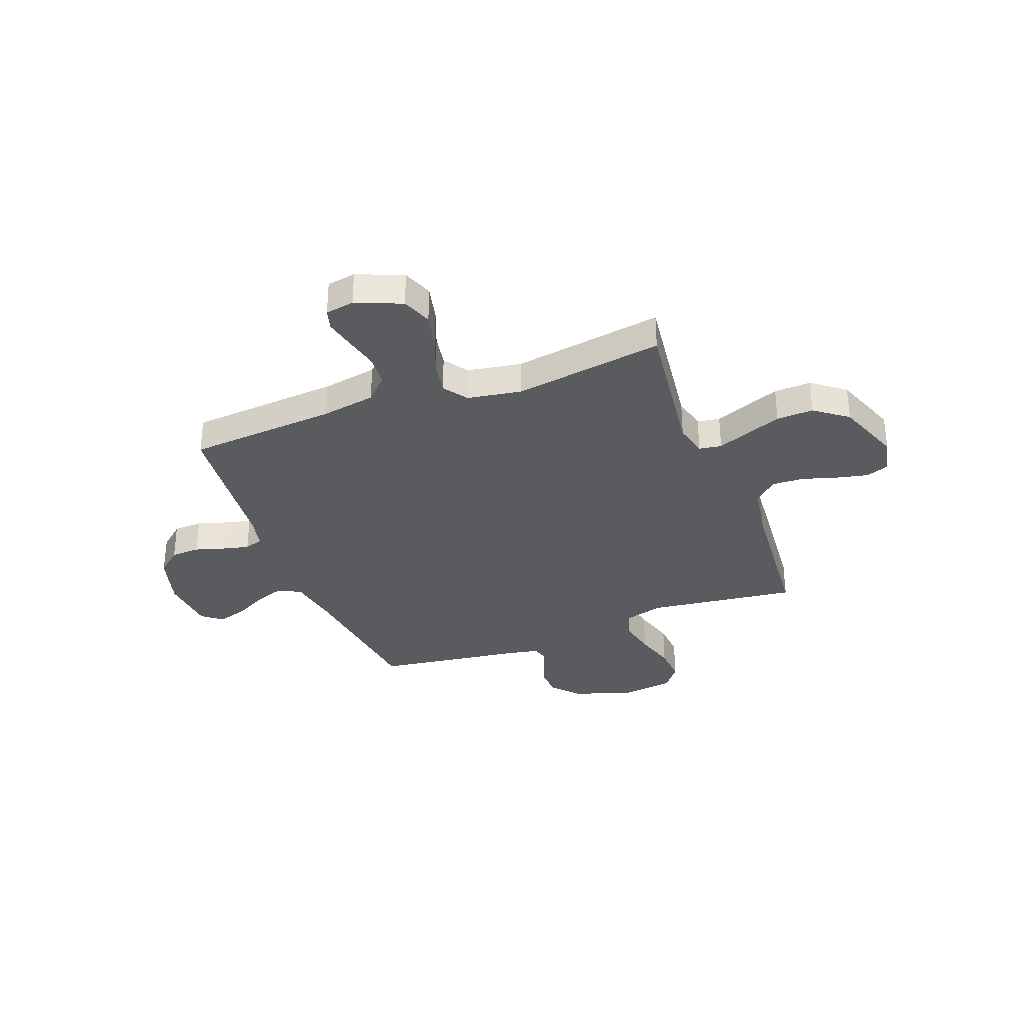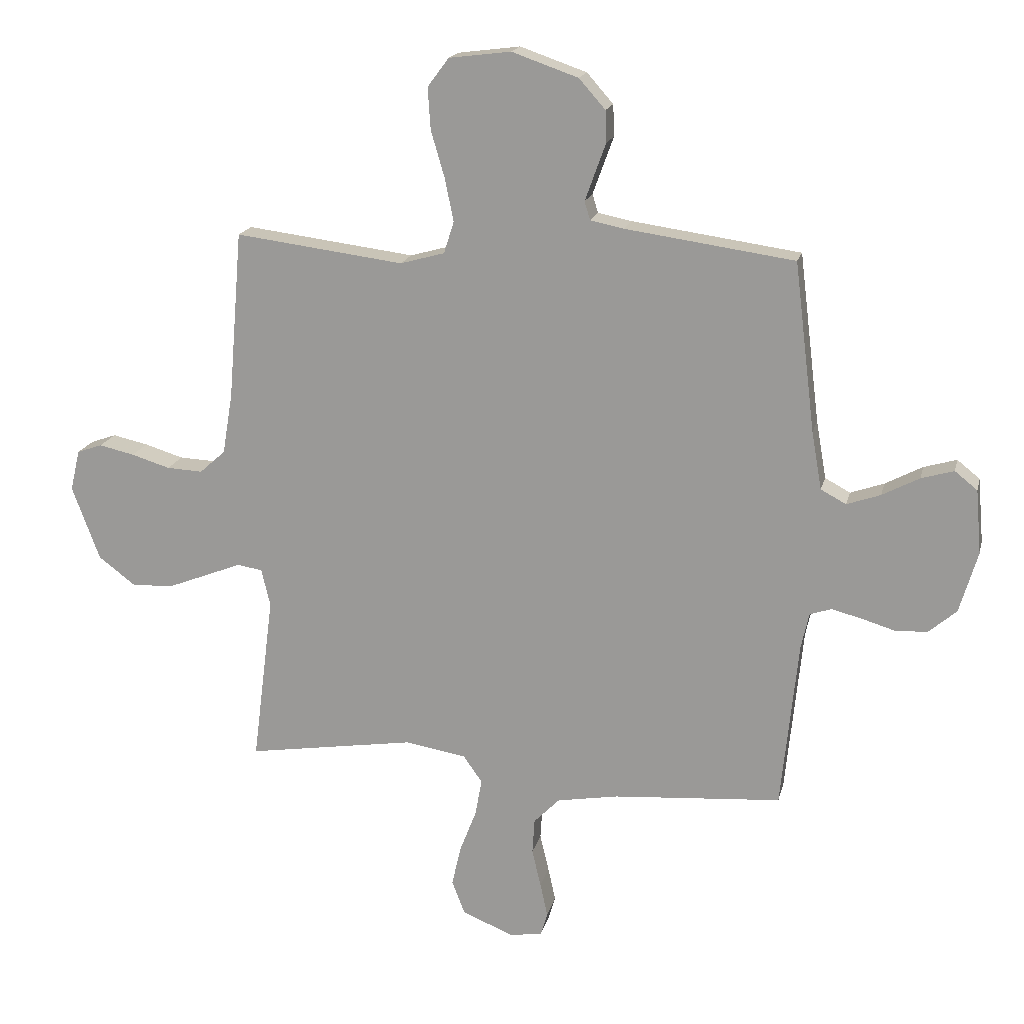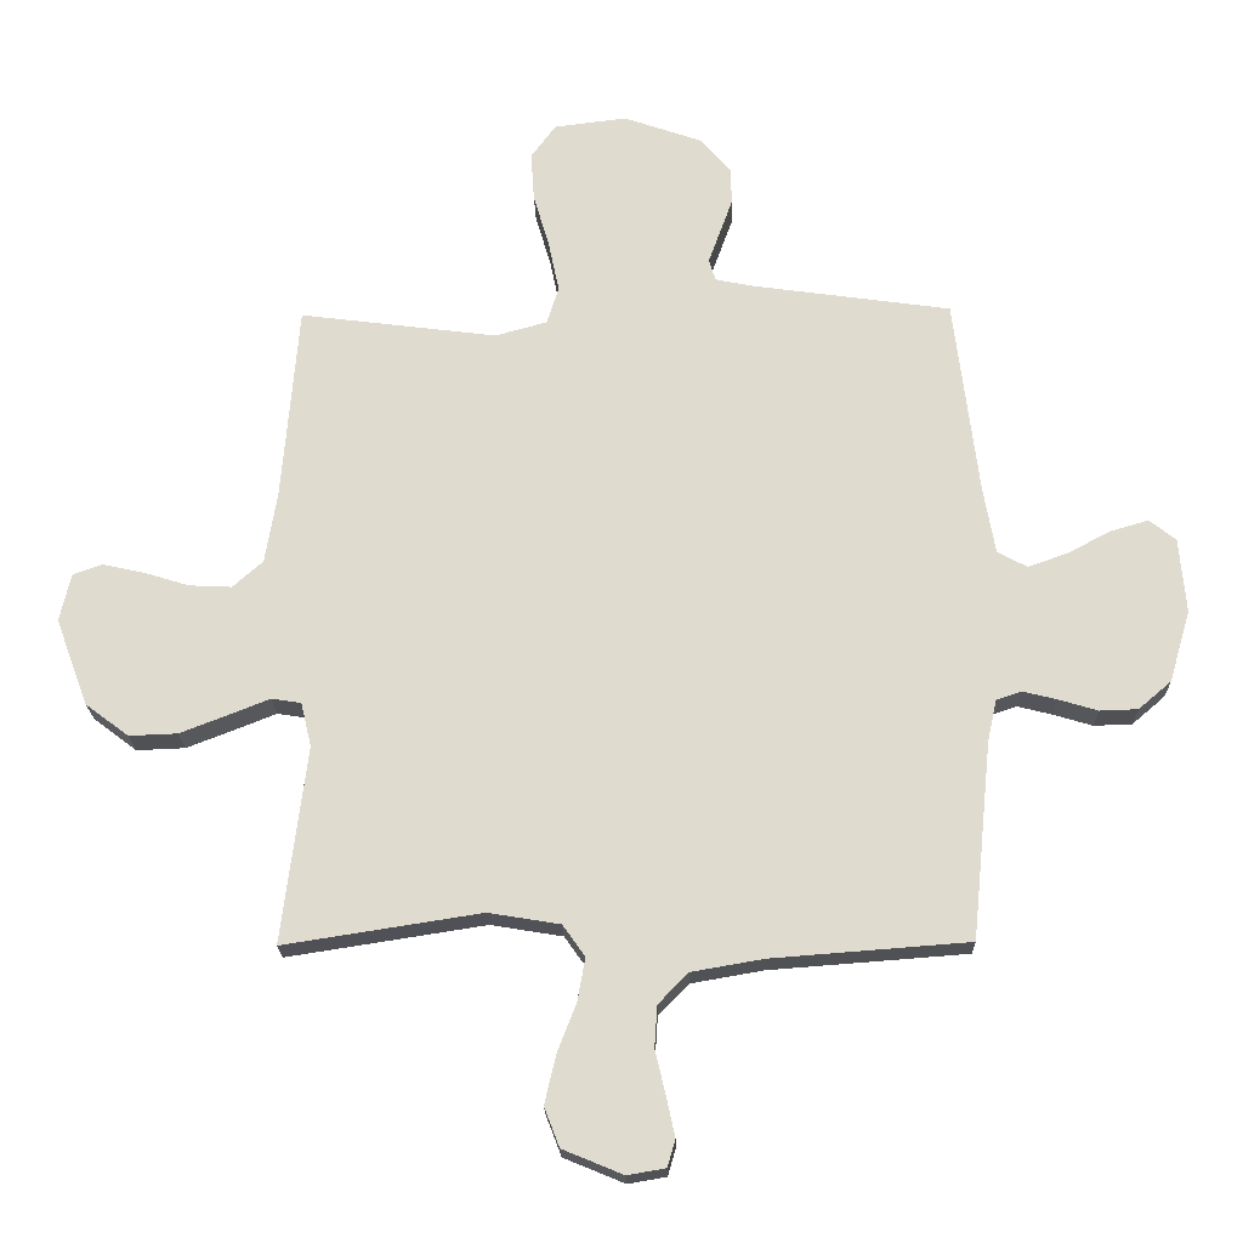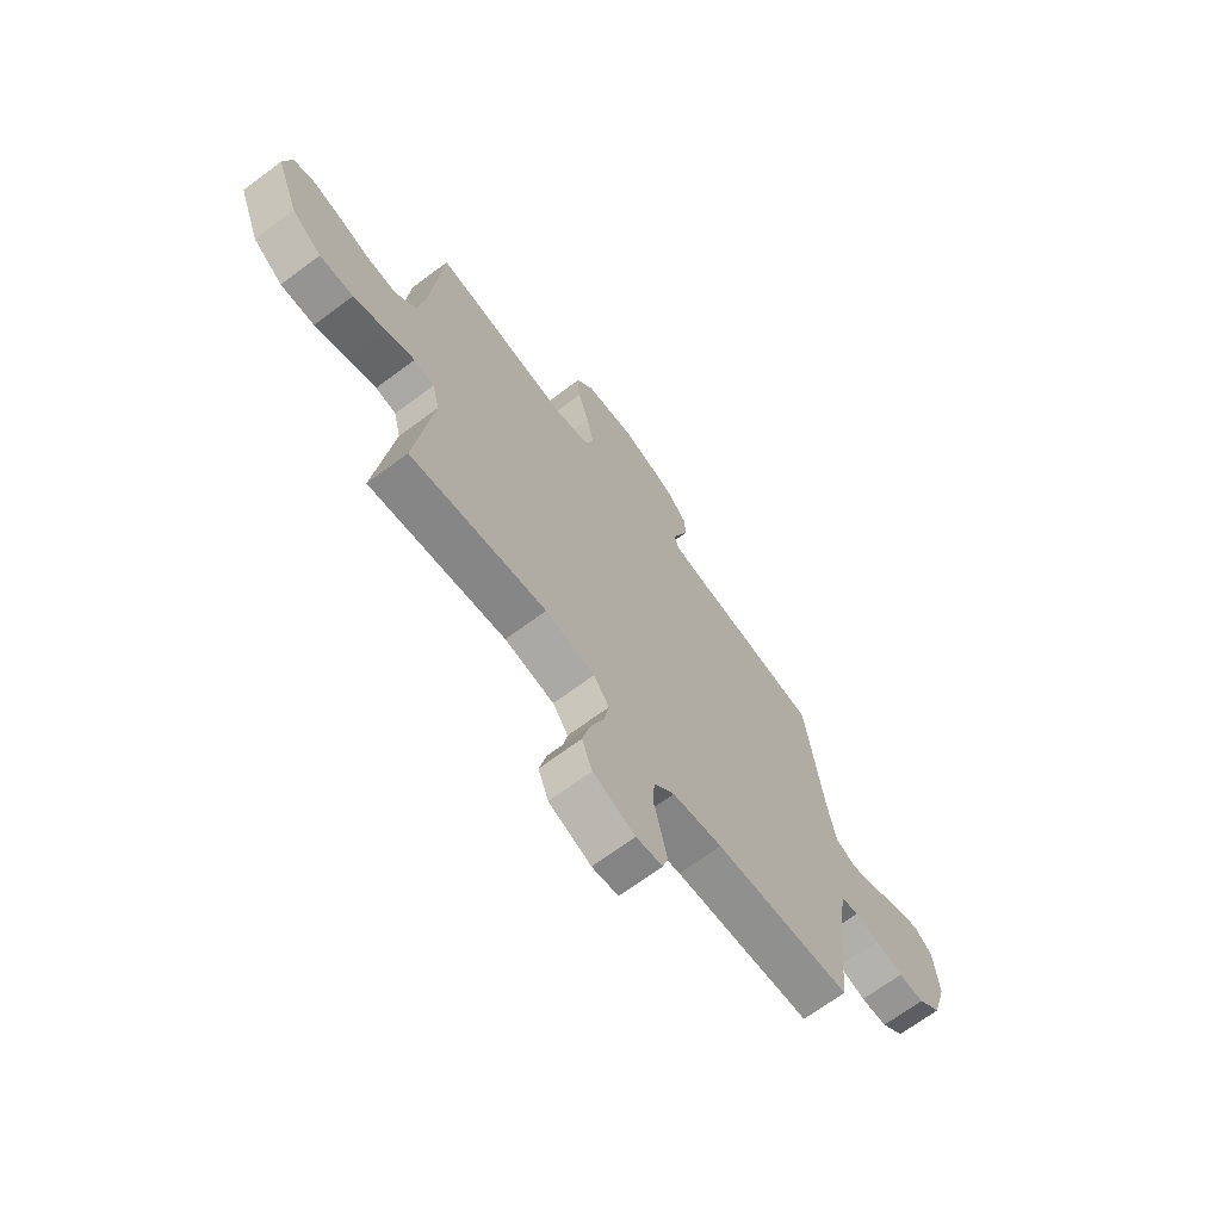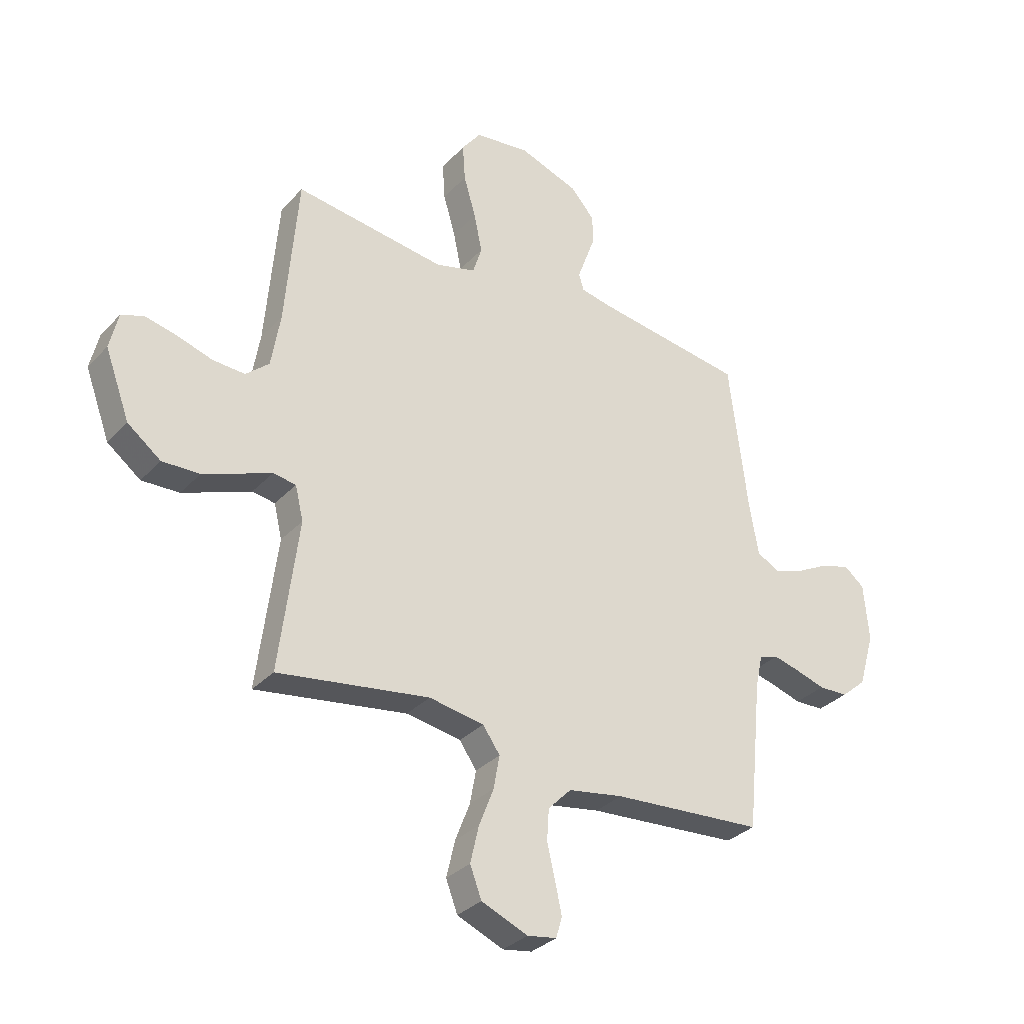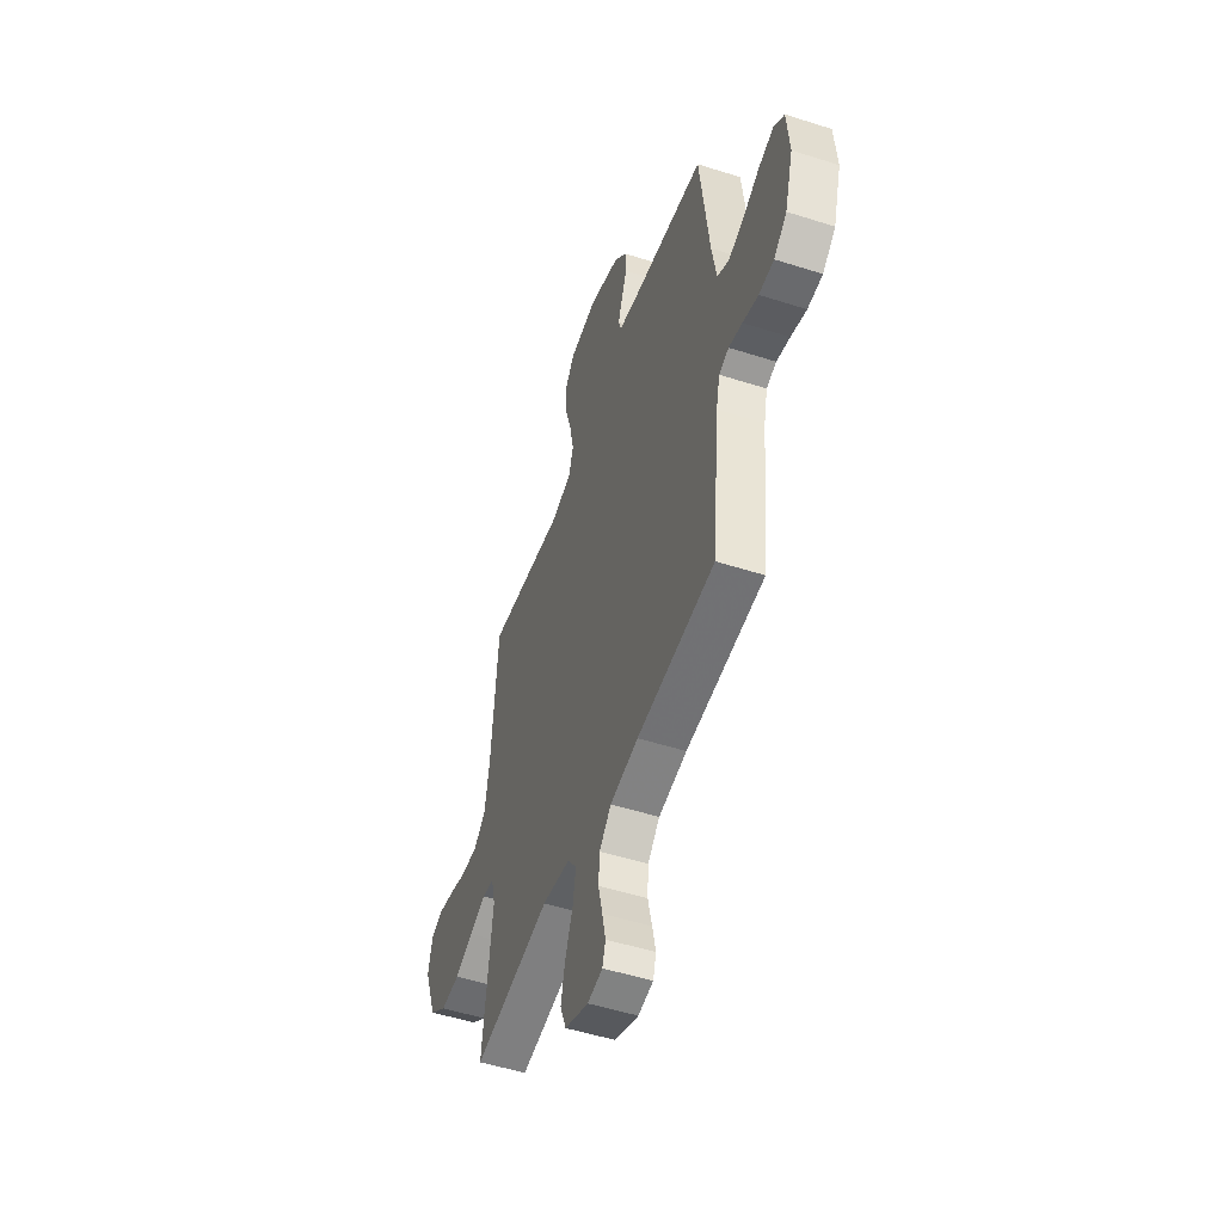
<metadata>
{"format":"obj","ext":"obj","renderer":"f3d","projection":"perspective","resolution":1024,"background":"white","views":[{"elev":-33.2,"azim":-159.2,"up":"+Y"},{"elev":17.7,"azim":13.1,"up":"+Z"},{"elev":-20.2,"azim":1.3,"up":"+Z"},{"elev":-68.9,"azim":-53.3,"up":"+Z"},{"elev":-32.4,"azim":-35.3,"up":"+Z"},{"elev":-51.1,"azim":70.8,"up":"+Z"}]}
</metadata>
<code>
v -0.5 0.07 -0.5
v -0.462 0.07 -0.2
v -0.478 0.07 -0.133
v -0.523 0.07 -0.126
v -0.586 0.07 -0.151
v -0.658 0.07 -0.179
v -0.732 0.07 -0.182
v -0.798 0.07 -0.132
v -0.847 0.07 0
v -0.83 0.07 0.073
v -0.785 0.07 0.089
v -0.722 0.07 0.075
v -0.653 0.07 0.054
v -0.589 0.07 0.051
v -0.543 0.07 0.092
v -0.525 0.07 0.2
v -0.5 0.07 0.5
v -0.2 0.07 0.462
v -0.121 0.07 0.484
v -0.103 0.07 0.541
v -0.119 0.07 0.618
v -0.143 0.07 0.7
v -0.148 0.07 0.774
v -0.11 0.07 0.825
v 0 0.07 0.839
v 0.118 0.07 0.798
v 0.165 0.07 0.745
v 0.167 0.07 0.689
v 0.147 0.07 0.634
v 0.13 0.07 0.587
v 0.14 0.07 0.554
v 0.2 0.07 0.542
v 0.5 0.07 0.5
v 0.537 0.07 0.2
v 0.555 0.07 0.097
v 0.6 0.07 0.073
v 0.66 0.07 0.094
v 0.726 0.07 0.129
v 0.784 0.07 0.146
v 0.824 0.07 0.114
v 0.834 0.07 0
v 0.802 0.07 -0.109
v 0.752 0.07 -0.152
v 0.694 0.07 -0.154
v 0.634 0.07 -0.136
v 0.582 0.07 -0.123
v 0.544 0.07 -0.136
v 0.53 0.07 -0.2
v 0.5 0.07 -0.5
v 0.2 0.07 -0.523
v 0.091 0.07 -0.542
v 0.045 0.07 -0.589
v 0.041 0.07 -0.652
v 0.057 0.07 -0.72
v 0.07 0.07 -0.78
v 0.058 0.07 -0.821
v 0 0.07 -0.831
v -0.092 0.07 -0.793
v -0.115 0.07 -0.733
v -0.098 0.07 -0.66
v -0.069 0.07 -0.585
v -0.057 0.07 -0.519
v -0.091 0.07 -0.471
v -0.2 0.07 -0.453
v -0.5 0 -0.5
v -0.462 0 -0.2
v -0.478 0 -0.133
v -0.523 0 -0.126
v -0.586 0 -0.151
v -0.658 0 -0.179
v -0.732 0 -0.182
v -0.798 0 -0.132
v -0.847 0 0
v -0.83 0 0.073
v -0.785 0 0.089
v -0.722 0 0.075
v -0.653 0 0.054
v -0.589 0 0.051
v -0.543 0 0.092
v -0.525 0 0.2
v -0.5 0 0.5
v -0.2 0 0.462
v -0.121 0 0.484
v -0.103 0 0.541
v -0.119 0 0.618
v -0.143 0 0.7
v -0.148 0 0.774
v -0.11 0 0.825
v 0 0 0.839
v 0.118 0 0.798
v 0.165 0 0.745
v 0.167 0 0.689
v 0.147 0 0.634
v 0.13 0 0.587
v 0.14 0 0.554
v 0.2 0 0.542
v 0.5 0 0.5
v 0.537 0 0.2
v 0.555 0 0.097
v 0.6 0 0.073
v 0.66 0 0.094
v 0.726 0 0.129
v 0.784 0 0.146
v 0.824 0 0.114
v 0.834 0 0
v 0.802 0 -0.109
v 0.752 0 -0.152
v 0.694 0 -0.154
v 0.634 0 -0.136
v 0.582 0 -0.123
v 0.544 0 -0.136
v 0.53 0 -0.2
v 0.5 0 -0.5
v 0.2 0 -0.523
v 0.091 0 -0.542
v 0.045 0 -0.589
v 0.041 0 -0.652
v 0.057 0 -0.72
v 0.07 0 -0.78
v 0.058 0 -0.821
v 0 0 -0.831
v -0.092 0 -0.793
v -0.115 0 -0.733
v -0.098 0 -0.66
v -0.069 0 -0.585
v -0.057 0 -0.519
v -0.091 0 -0.471
v -0.2 0 -0.453
f 58 59 60 61
f 58 61 62
f 57 58 62
f 56 57 62
f 53 54 55 56
f 53 56 62
f 52 53 62 63
f 48 49 50
f 47 48 50 51
f 42 43 44 45
f 42 45 46
f 41 42 46
f 40 41 46 47
f 37 38 39 40
f 36 37 40 47
f 32 33 34
f 31 32 34 35
f 26 27 28 29
f 26 29 30
f 25 26 30
f 24 25 30 31
f 21 22 23 24
f 20 21 24 31
f 16 17 18
f 15 16 18 19
f 10 11 12 13
f 8 9 10 13
f 8 13 14
f 7 8 14
f 4 5 6 7
f 4 7 14 15
f 64 1 2
f 63 64 2 3
f 51 52 63 3
f 35 36 47 51
f 19 20 31 35
f 19 35 51 3
f 3 4 15 19
f 125 124 123 122
f 126 125 122
f 126 122 121
f 126 121 120
f 120 119 118 117
f 126 120 117
f 127 126 117 116
f 114 113 112
f 115 114 112 111
f 109 108 107 106
f 110 109 106
f 110 106 105
f 111 110 105 104
f 104 103 102 101
f 111 104 101 100
f 98 97 96
f 99 98 96 95
f 93 92 91 90
f 94 93 90
f 94 90 89
f 95 94 89 88
f 88 87 86 85
f 95 88 85 84
f 82 81 80
f 83 82 80 79
f 77 76 75 74
f 77 74 73 72
f 78 77 72
f 78 72 71
f 71 70 69 68
f 79 78 71 68
f 66 65 128
f 67 66 128 127
f 67 127 116 115
f 115 111 100 99
f 99 95 84 83
f 67 115 99 83
f 83 79 68 67
f 1 65 66 2
f 2 66 67 3
f 3 67 68 4
f 4 68 69 5
f 5 69 70 6
f 6 70 71 7
f 7 71 72 8
f 8 72 73 9
f 9 73 74 10
f 10 74 75 11
f 11 75 76 12
f 12 76 77 13
f 13 77 78 14
f 14 78 79 15
f 15 79 80 16
f 16 80 81 17
f 17 81 82 18
f 18 82 83 19
f 19 83 84 20
f 20 84 85 21
f 21 85 86 22
f 22 86 87 23
f 23 87 88 24
f 24 88 89 25
f 25 89 90 26
f 26 90 91 27
f 27 91 92 28
f 28 92 93 29
f 29 93 94 30
f 30 94 95 31
f 31 95 96 32
f 32 96 97 33
f 33 97 98 34
f 34 98 99 35
f 35 99 100 36
f 36 100 101 37
f 37 101 102 38
f 38 102 103 39
f 39 103 104 40
f 40 104 105 41
f 41 105 106 42
f 42 106 107 43
f 43 107 108 44
f 44 108 109 45
f 45 109 110 46
f 46 110 111 47
f 47 111 112 48
f 48 112 113 49
f 49 113 114 50
f 50 114 115 51
f 51 115 116 52
f 52 116 117 53
f 53 117 118 54
f 54 118 119 55
f 55 119 120 56
f 56 120 121 57
f 57 121 122 58
f 58 122 123 59
f 59 123 124 60
f 60 124 125 61
f 61 125 126 62
f 62 126 127 63
f 63 127 128 64
f 64 128 65 1

</code>
